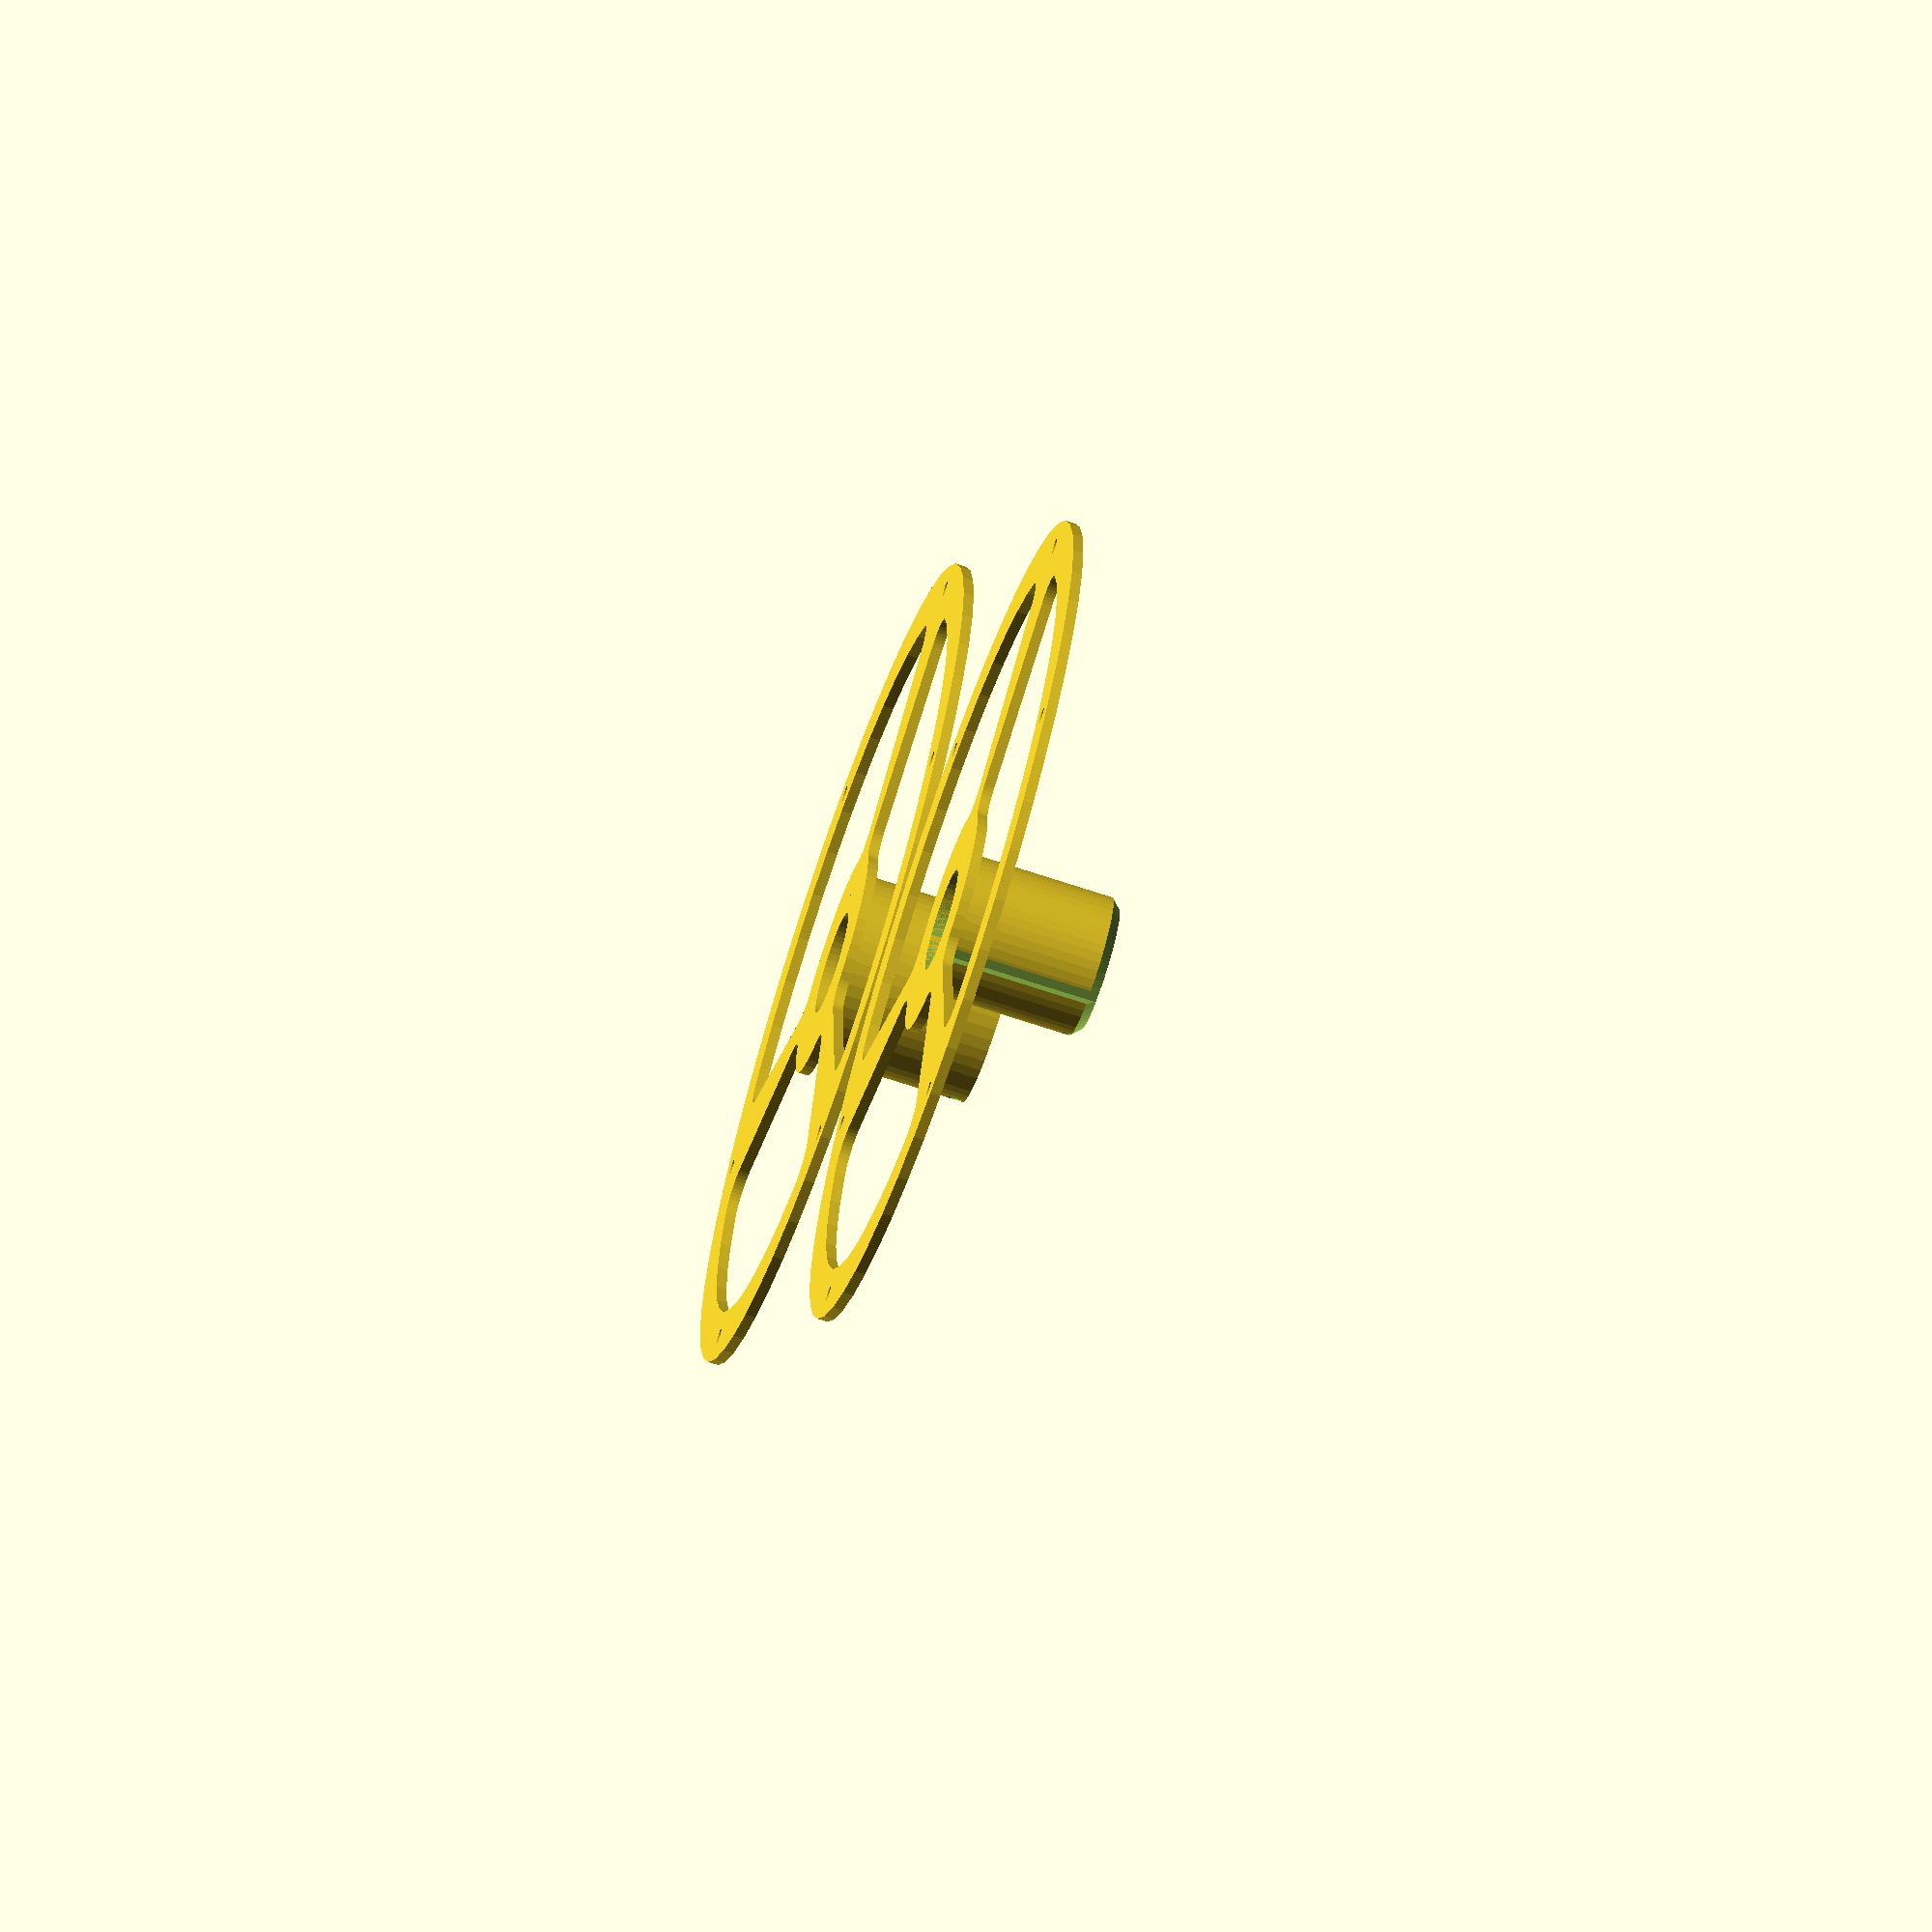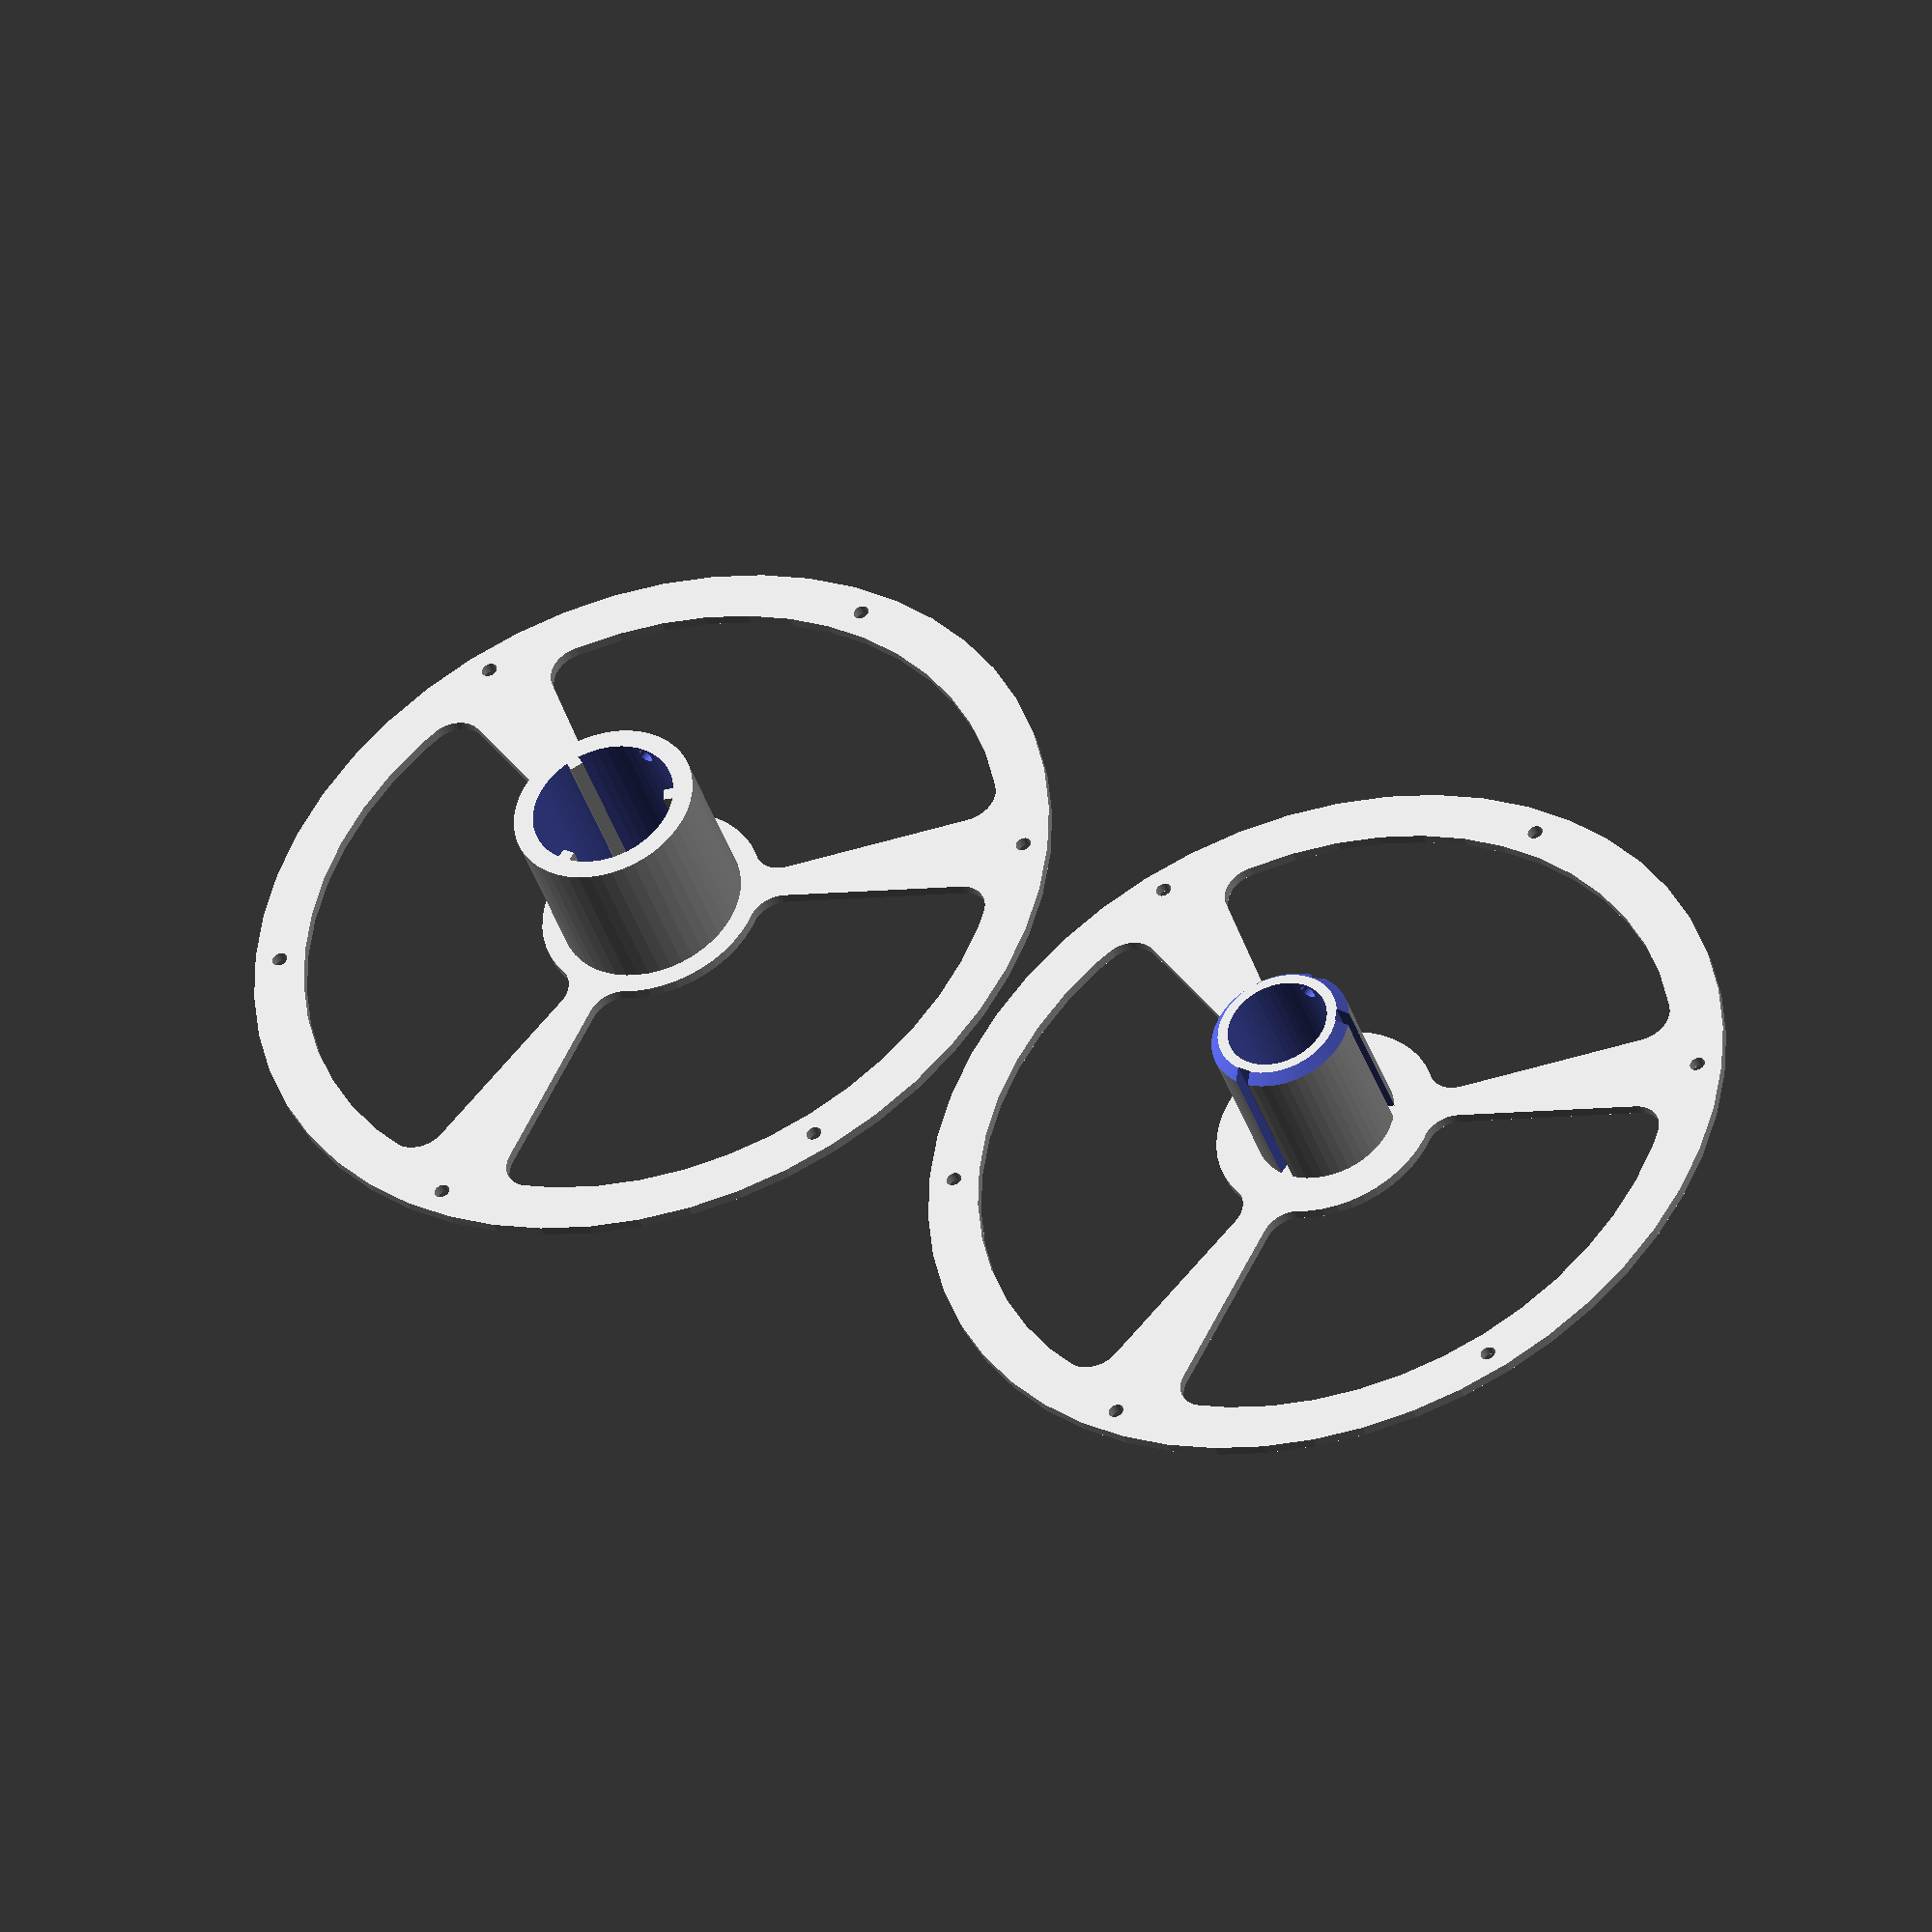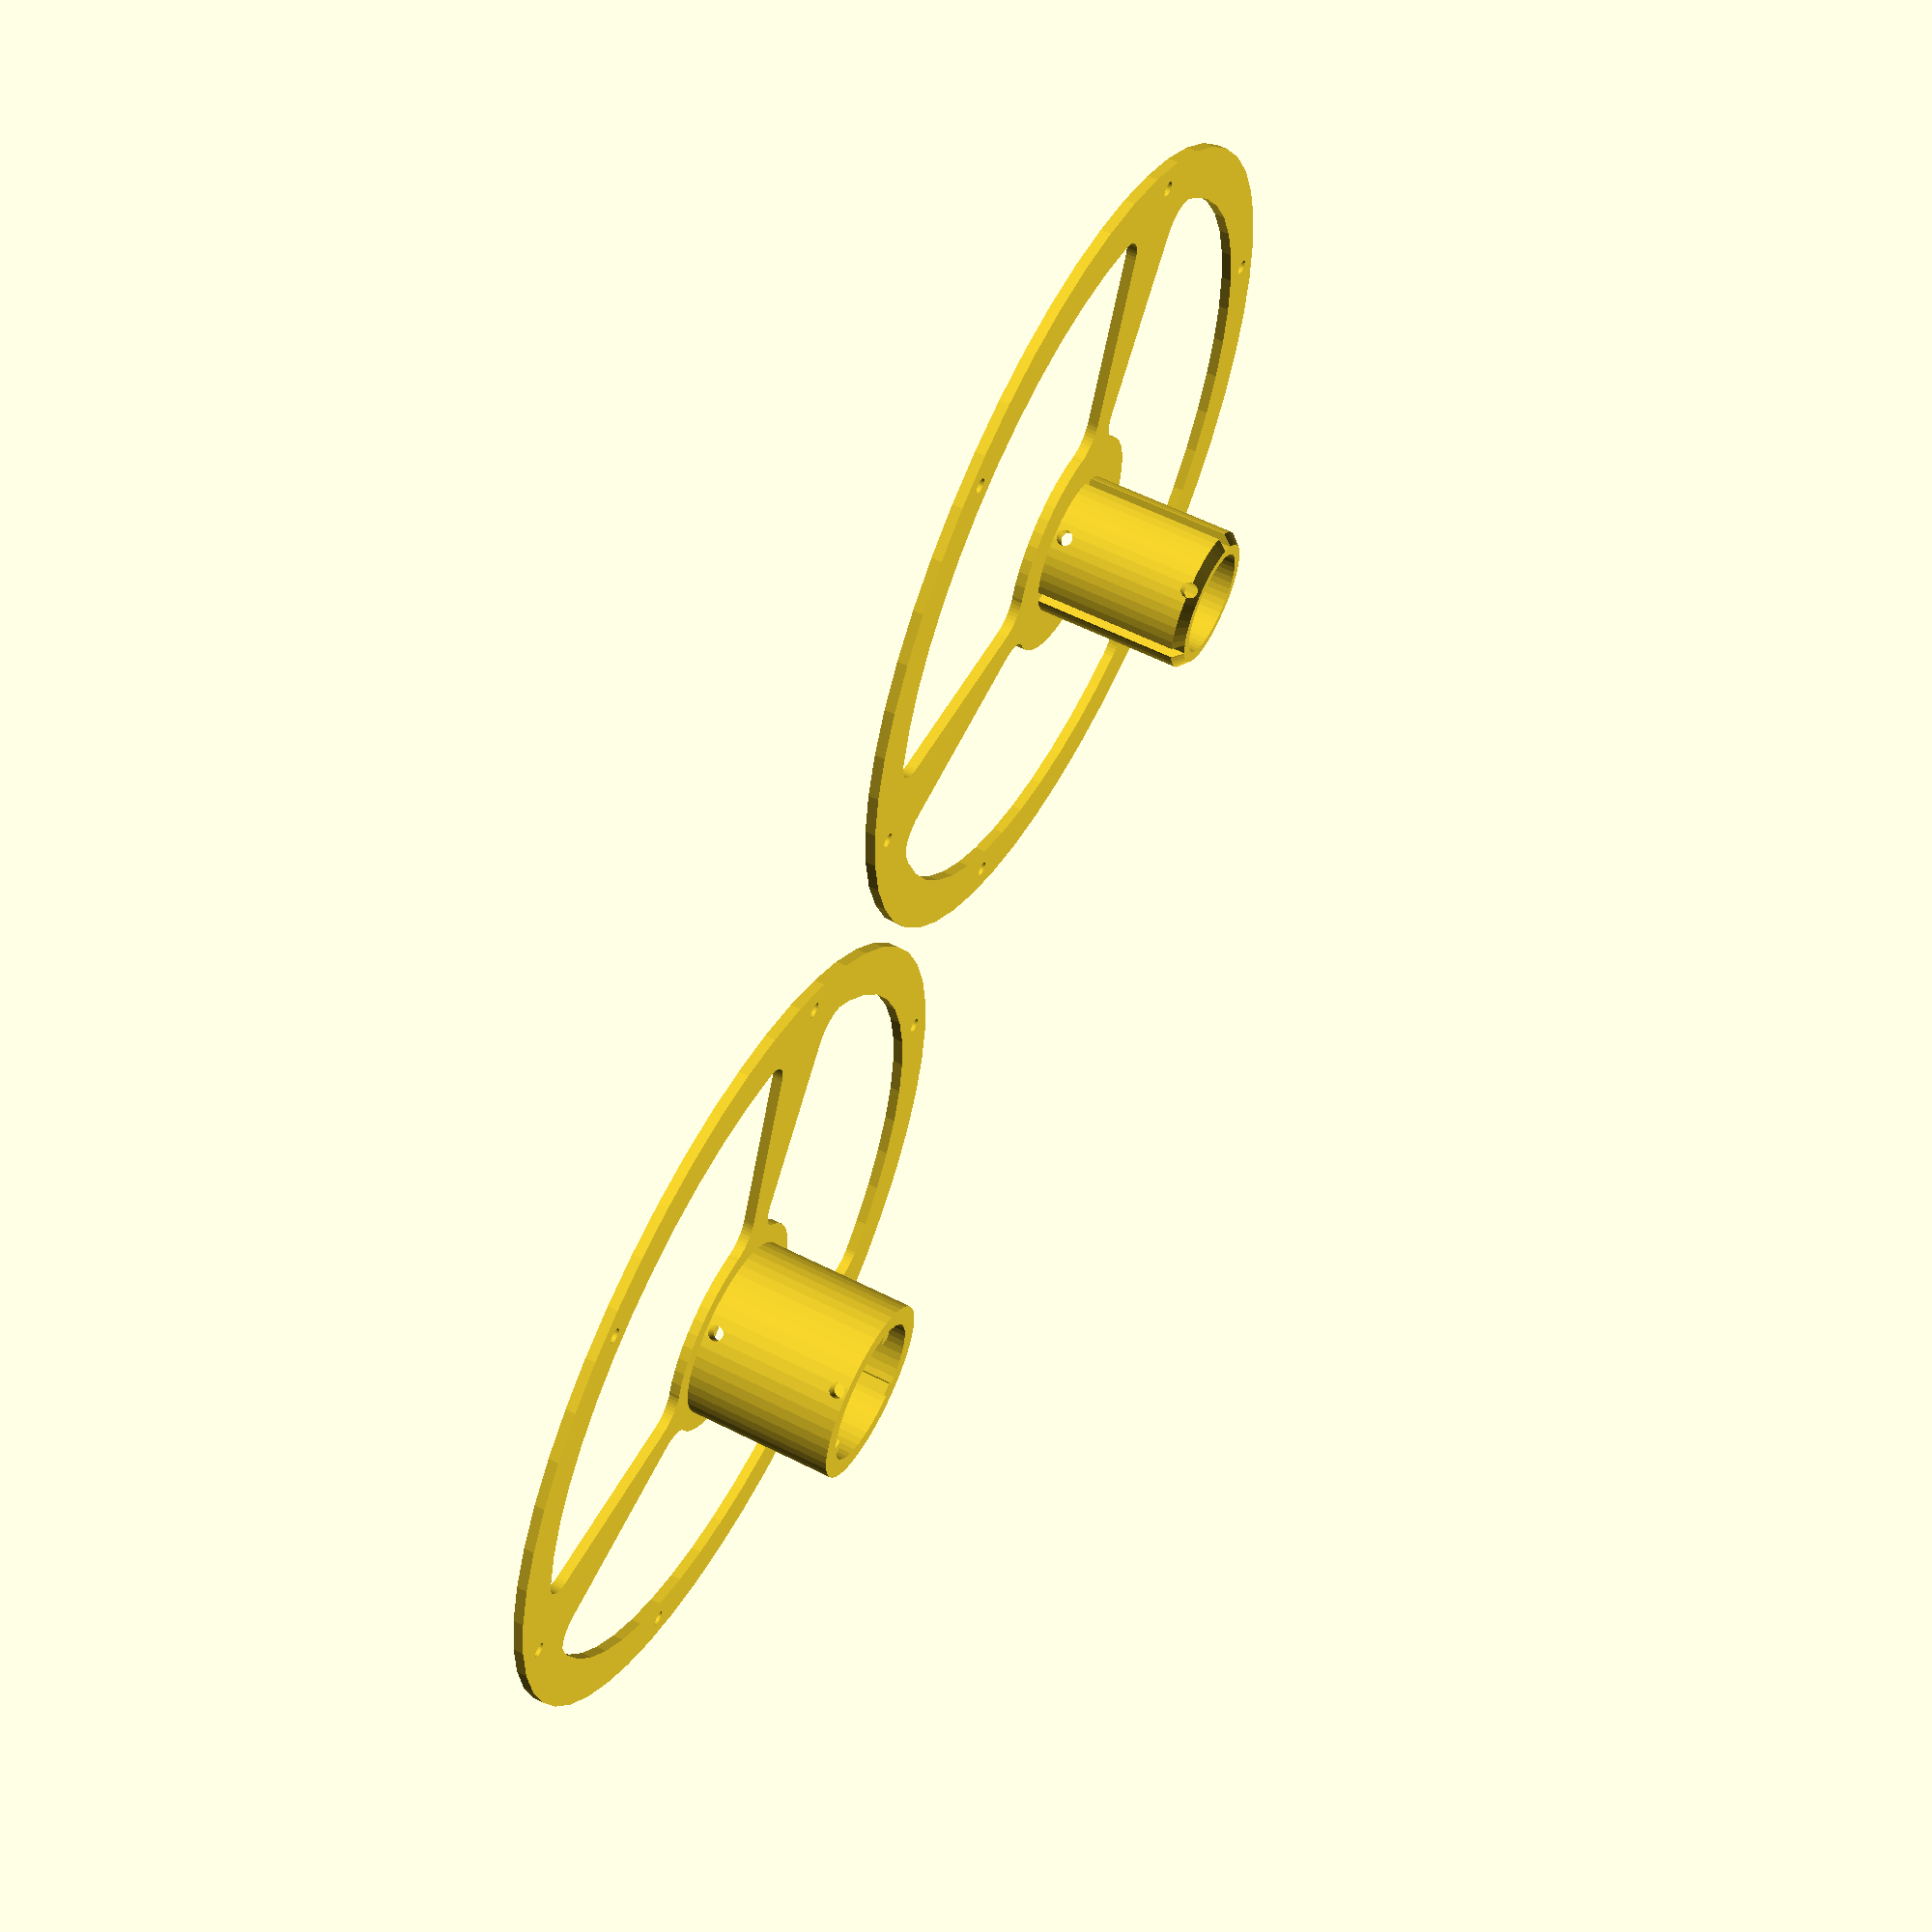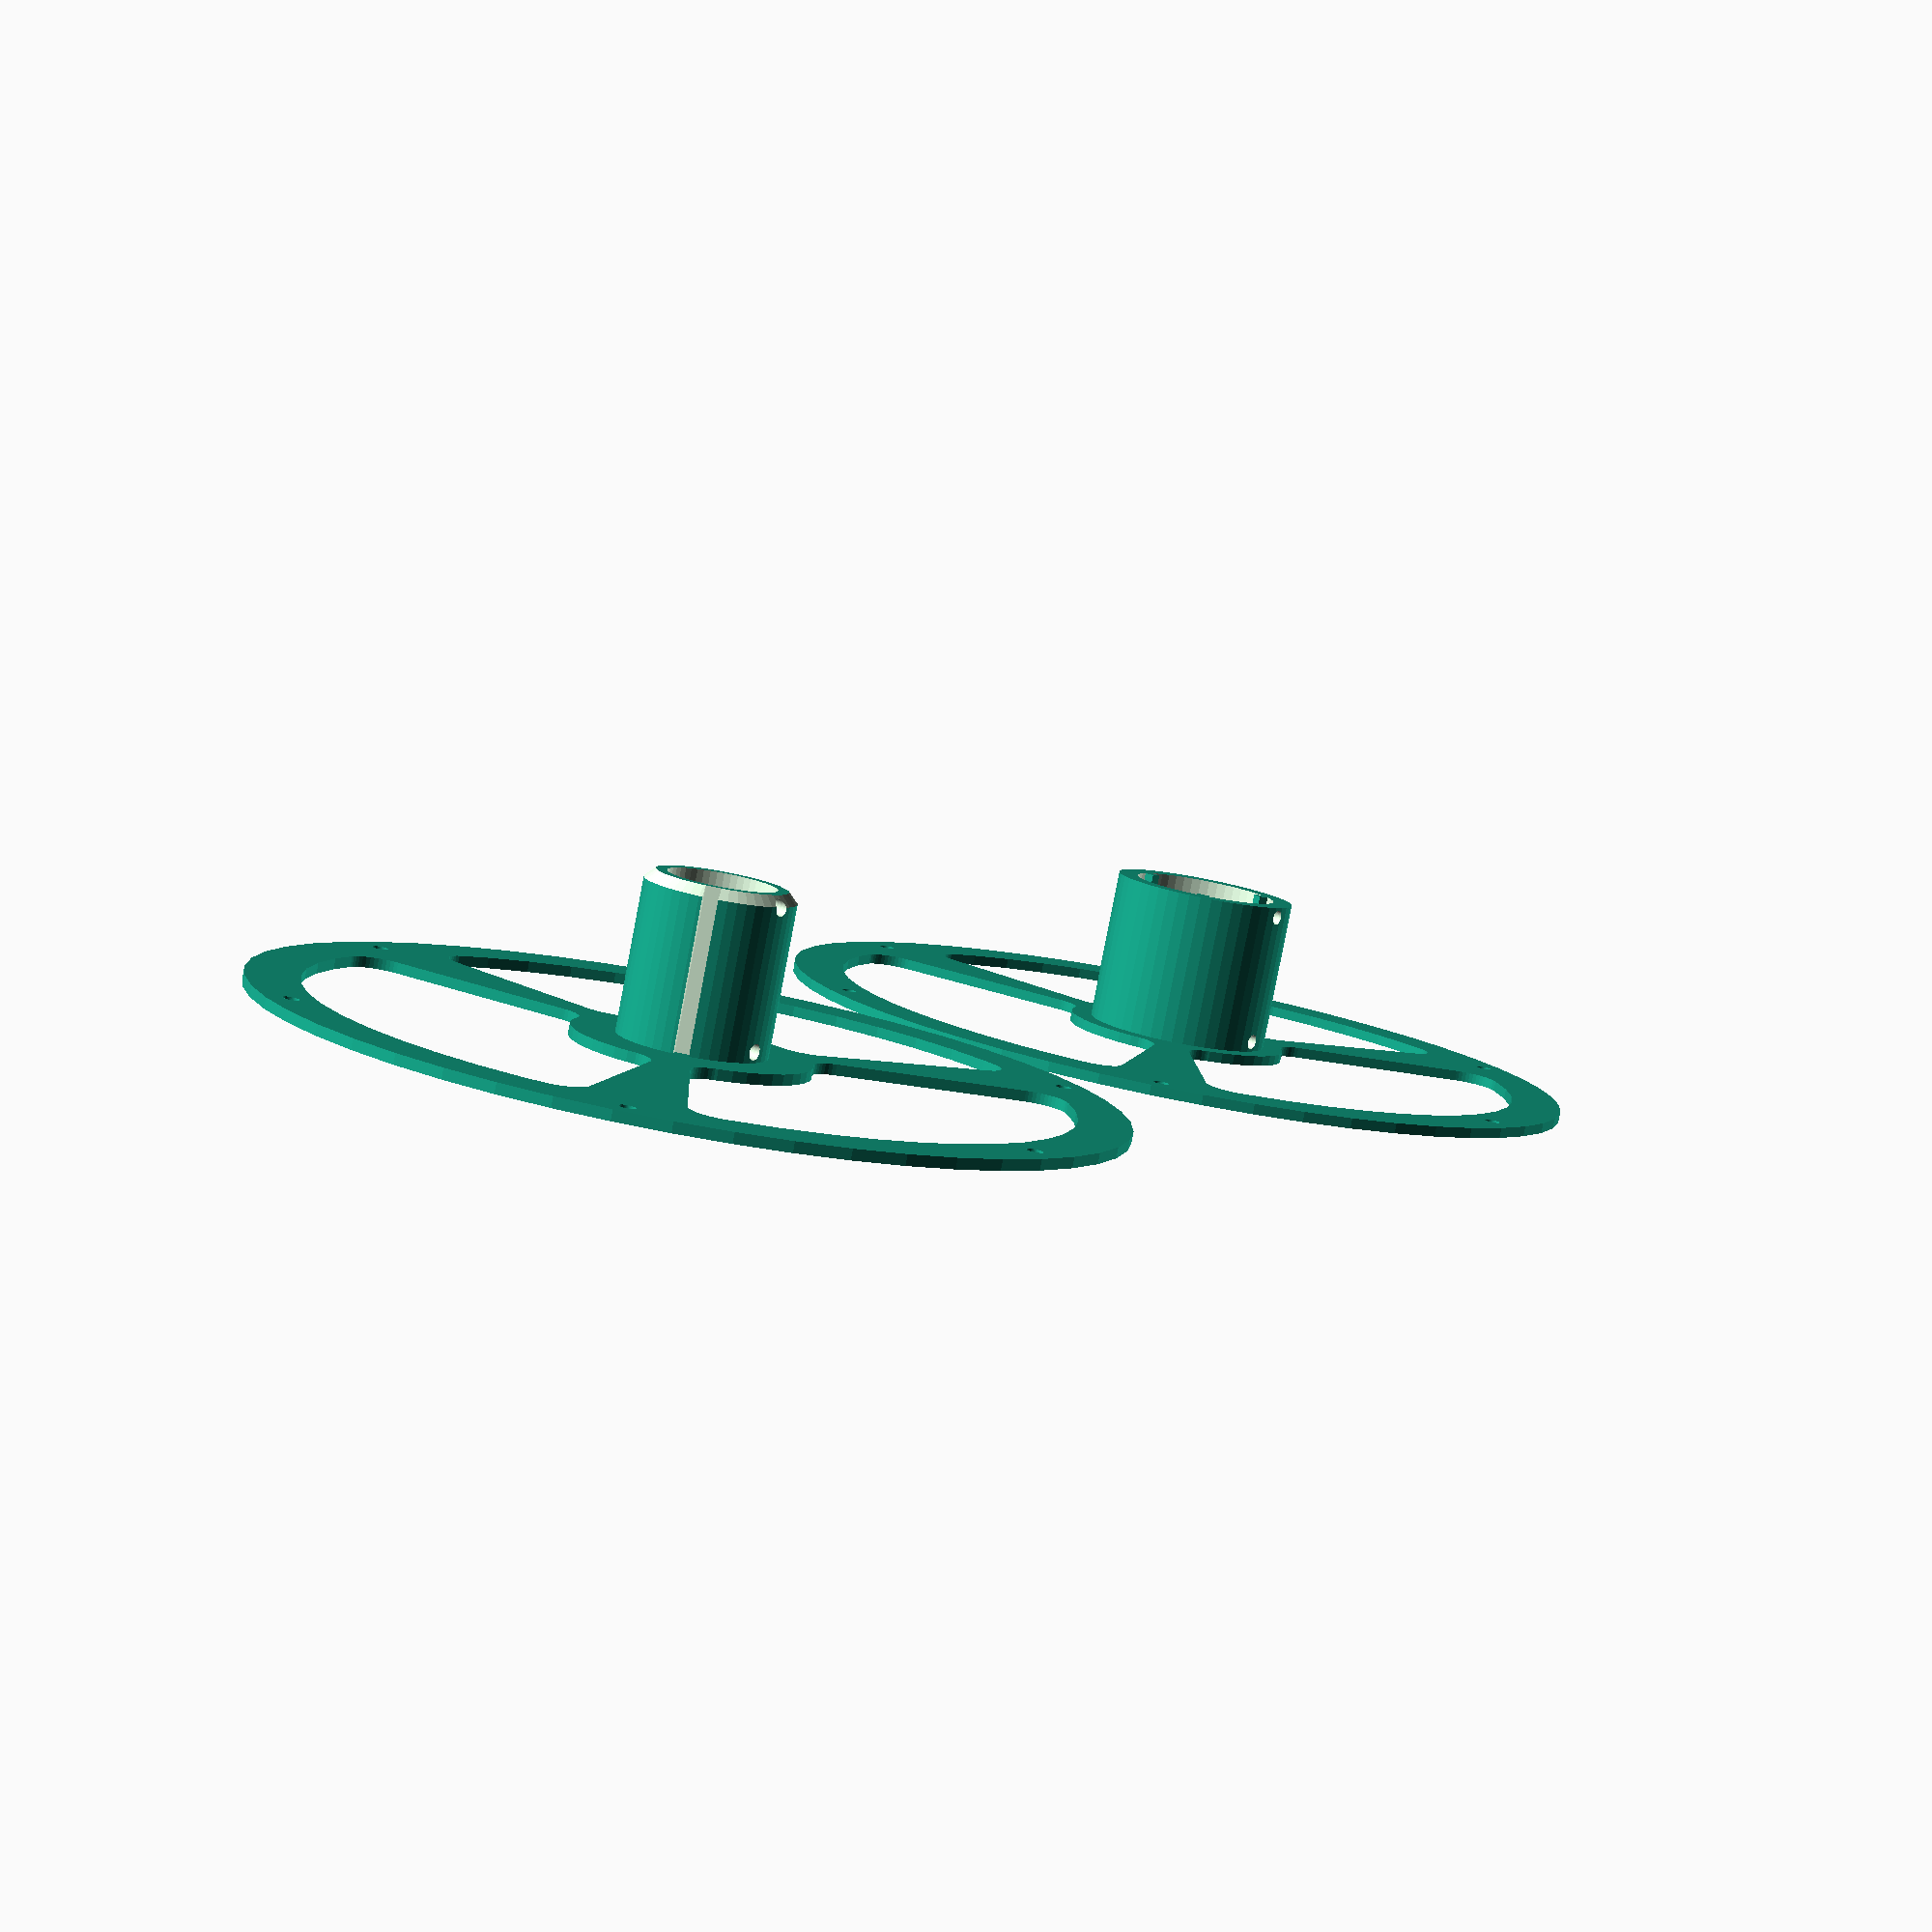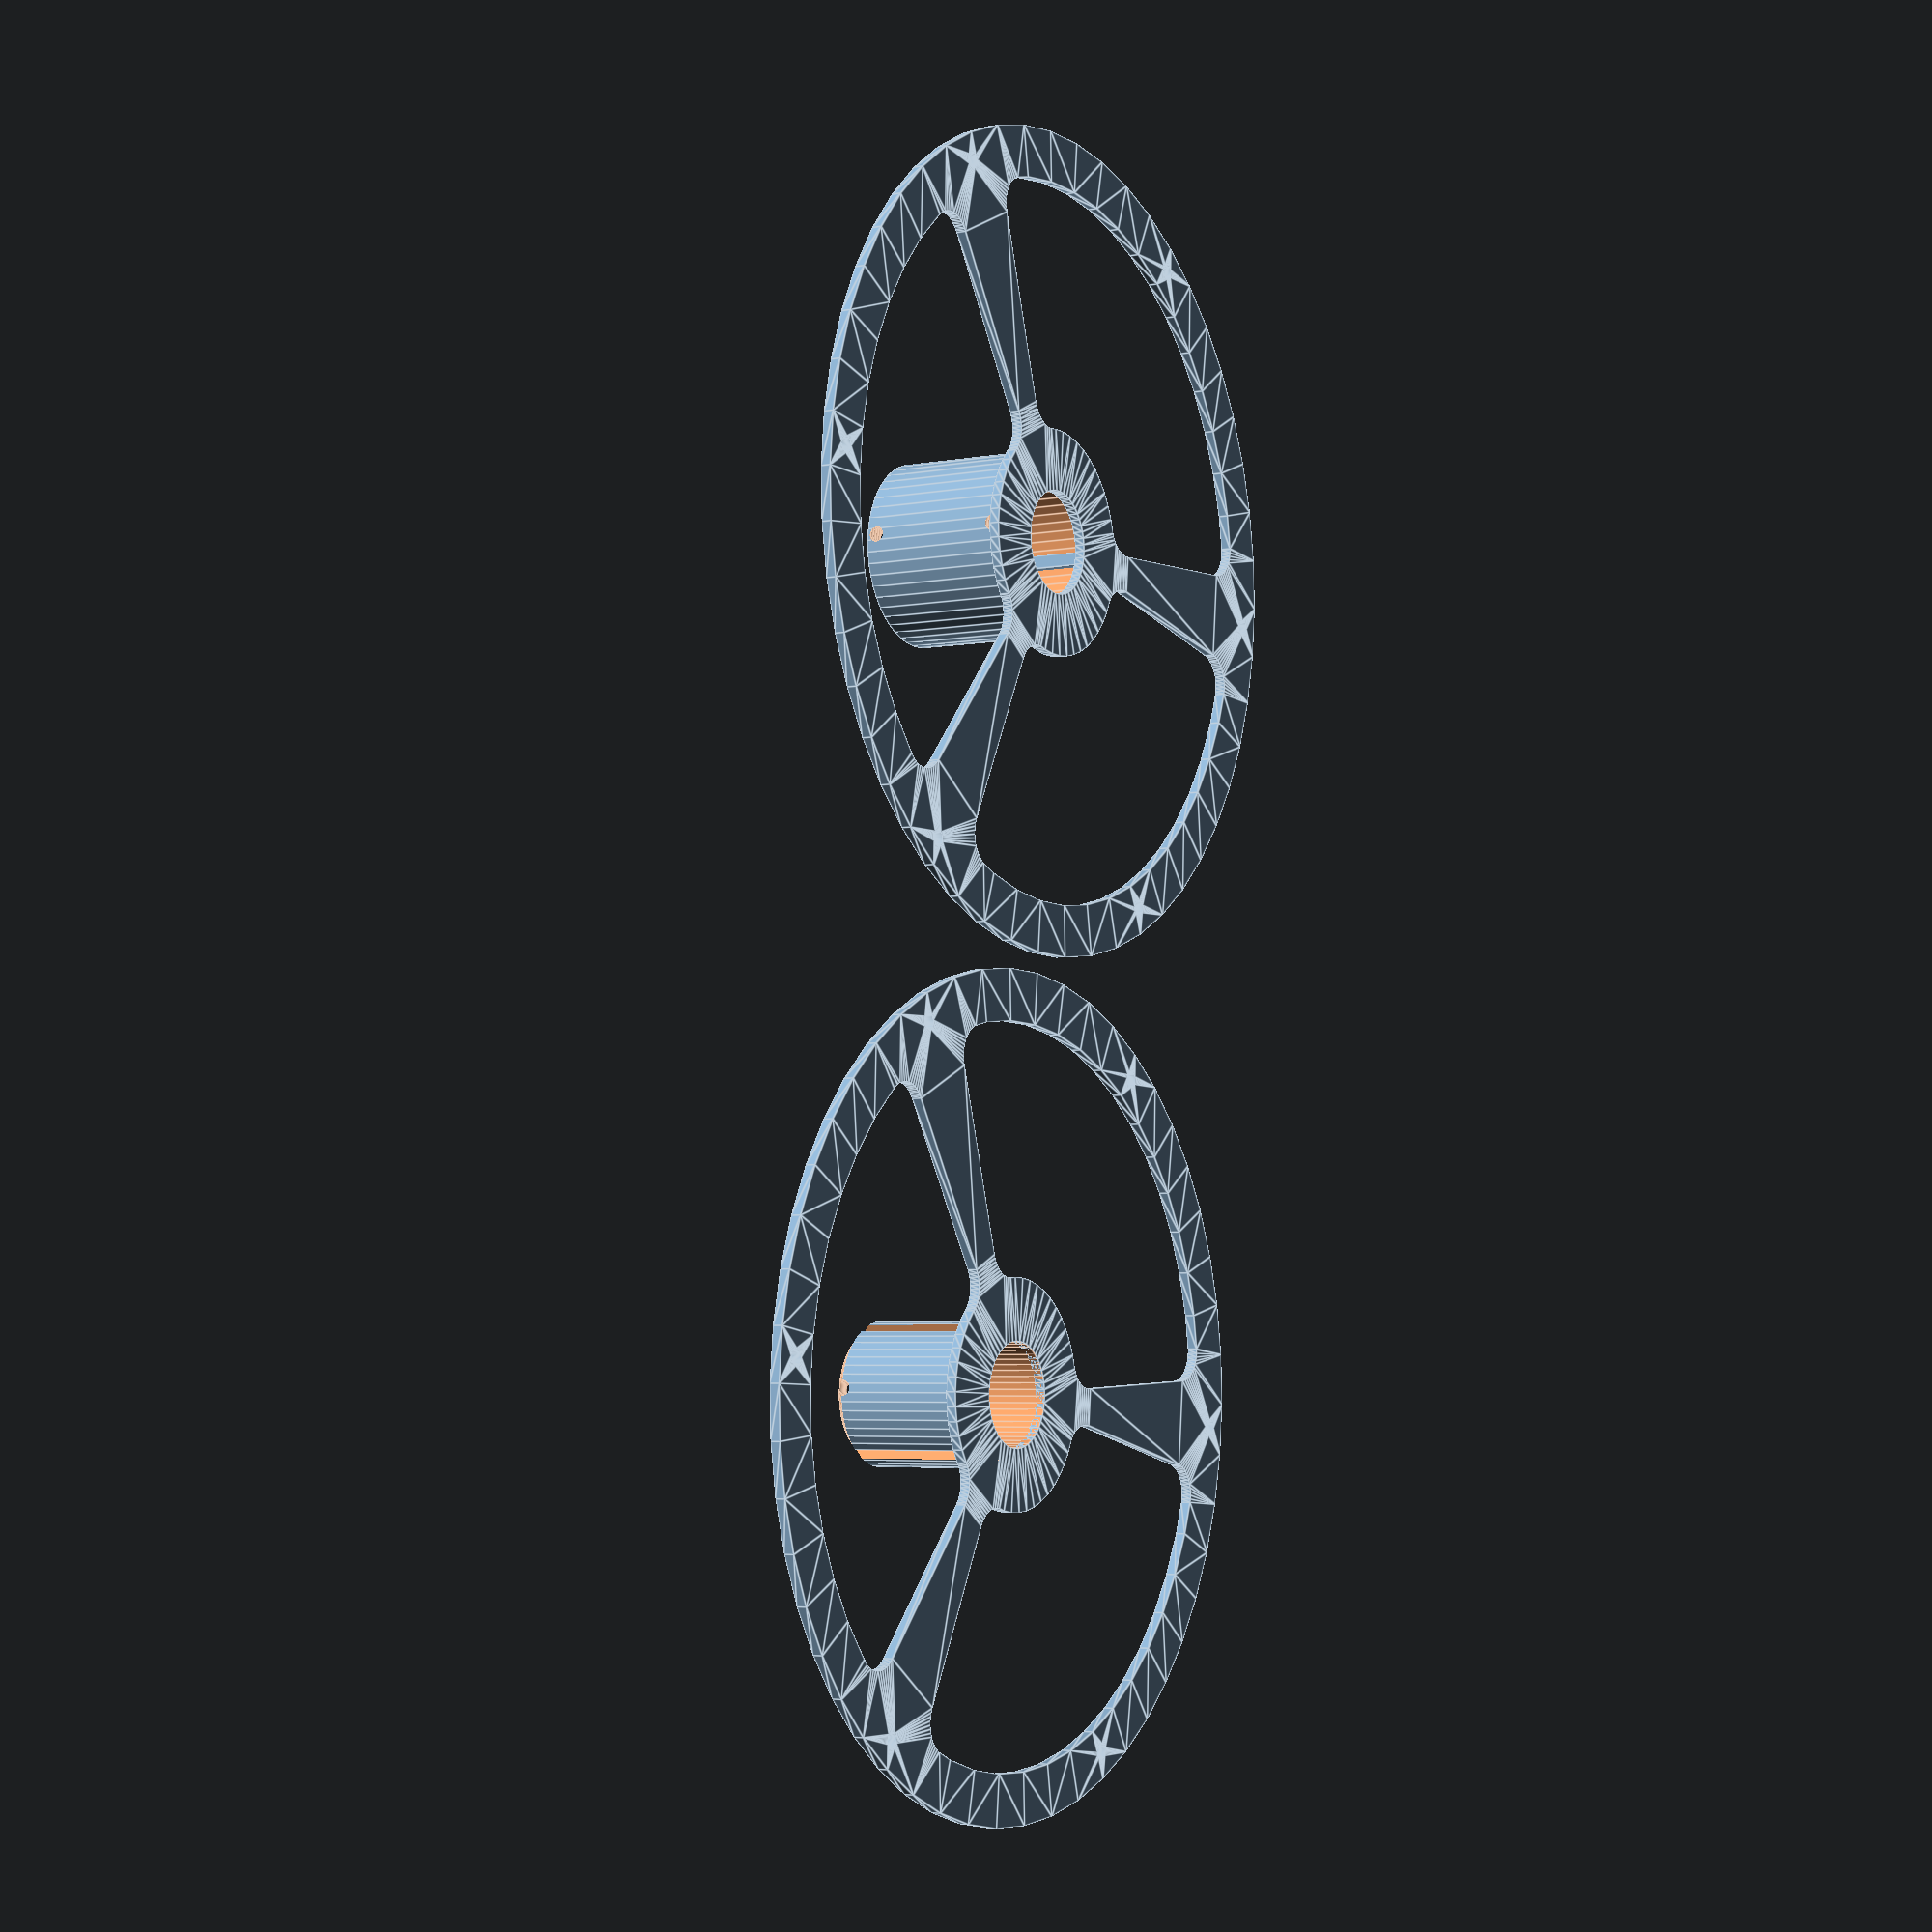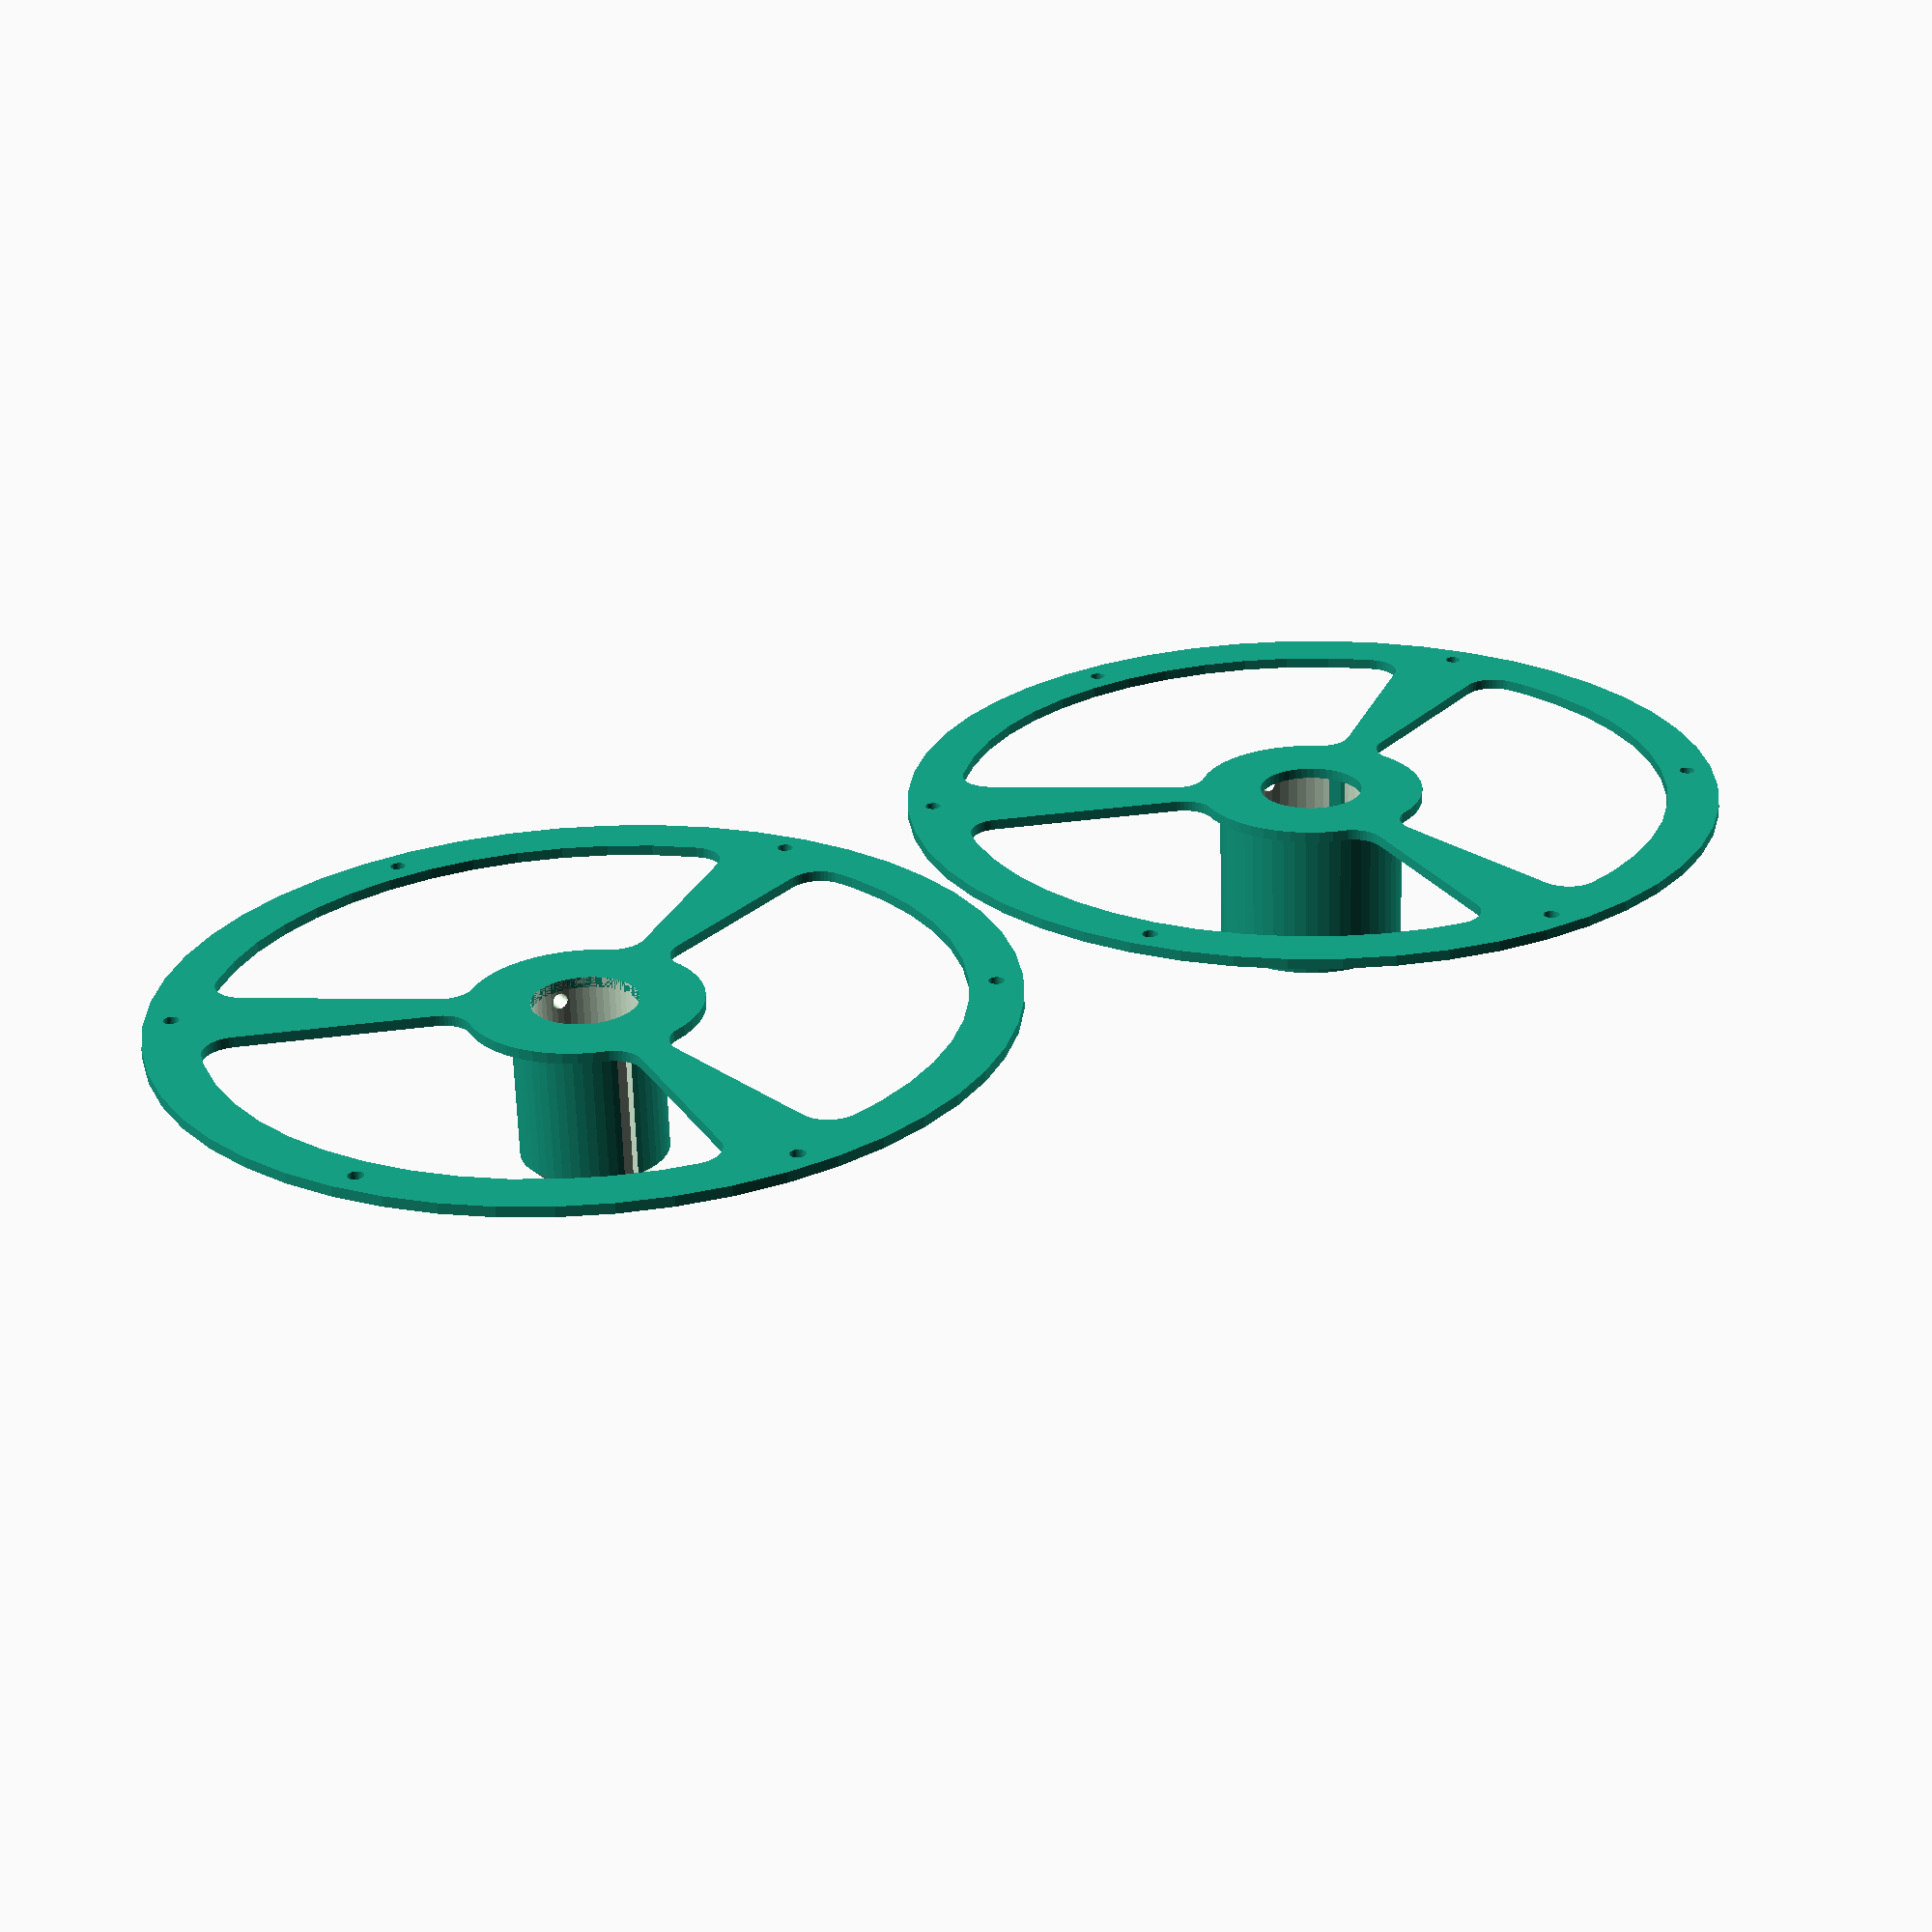
<openscad>
/* [Basics] */
// Diameter of the reel
full_diameter = 80;
// Diameter of the hole through the centre of the reel
hole_diameter = 10;
// Diameter of the rod that materials are wound on to.
winding_diameter = hole_diameter + 8;  // allows 4mm for keyways and keys
// The distance between the two plates
winding_width = 15;
// Thickness of the outer rim on each half of the reel
outer_rim = 5;
// Thickness of the inner rim on each half of the reel
inner_rim = 2;
// Thickness of the plates on each end of the reel
plate_thickness = 1;
// Diameter of holes for retaining spooled material can be set to zero if not required (must be smaller than the outer rim!)
through_hole_diameter = 1.5;

/* [Advanced] */
// Number of arms supporting the outer rim
arms = 3;
// The number of degrees making up each arm
arm_arc = 15;
// Number of keyways loking the two halves together (should be an odd number if through holse are required)
keyways = 3;
// Distance between interference fit surfaces
interference = 0.15;
// Space between the two halves of the reel
inter_piece_gap = 2;
// Distance from plate for the holes on the centre axle
reel_hole_edge_offset = 1;
// The radius of the filet on the radial arms of each plate
sector_filet_radius = 3;

// Constants
// Fudge factor for avoiding vertex/line/plane intersections
$fn=50 * 1;
d = 0.1 / 10;

// Radii
full_radius = full_diameter / 2;
hole_radius = hole_diameter / 2;
winding_radius = winding_diameter / 2;
half_arm = arm_arc / 2;
through_hole_radius = through_hole_diameter / 2;
mid_plate_rim_radius = full_radius - outer_rim / 2;

// Iterators
function divide_circle(divisions) = [0:360/divisions:359];
keyway_angles = divide_circle(keyways);
arm_angles = divide_circle(arms);

// Angles
keyway_angle = 360 / keyways;
arm_angle = 360 / arms;

// Functions
// Scaled sine for full radius
function s(theta, scale_factor=1) = full_radius * sin(theta) * scale_factor;
// Scaled cosine for full radius
function c(theta, scale_factor=1) = full_radius * cos(theta) * scale_factor;
// Scaled point for full radius
function p(theta, scale_factor=1) = [s(theta, scale_factor), c(theta, scale_factor)];
    

// Builds and extrudes a single plate
module plate() {
    // Defines the region between the inner and outer rim
    module inner(fudge=0) {
        difference() {
            circle(r=full_radius - outer_rim + fudge);
            circle(r=winding_radius + inner_rim - fudge);
        }
    }
    // Defines a through hole for the rim
    module through_hole() {
        translate([0, mid_plate_rim_radius, 0])
            circle(r=through_hole_radius);
    }
    
    module arms() {
        // Arms with outer radius
        difference() {
            inner(3 * d);
            // Radiused space between arms
            offset(r=sector_filet_radius) offset(r=-sector_filet_radius)
                // Space between arms
                difference() {
                    inner(2 * d);
                    // Build arms
                    intersection() {
                        inner(d);
                        for (a=arm_angles) {
                            polygon([[0, 0], p(a - half_arm, 2), p(a + half_arm, 2)]);
                        }
                    }
                }
        }
    }
    
    linear_extrude(height=plate_thickness)
    union() {
        difference() {
            // Outer perimiter
            circle(r=full_radius);
            // Hole perimiter
            circle(r=hole_radius);
            // Spokes cut out
            inner();
            // Through holes
            for (a=arm_angles) {
                rotate([0, 0, a])
                    through_hole();
                rotate([0, 0, a + arm_angle / 2])
                    through_hole();
            }
        }
        // Arms
        arms();
    }
}

//plate();

module centre_tube(inner) {
    mid_dia = (hole_radius + winding_radius) / 2;
    key_x_section = (winding_radius - hole_radius) / 3;
    half_x = key_x_section / 2;
    quarter_x = key_x_section / 4;
    
    fit = interference / 2;
    large_radius = inner ? mid_dia - fit : winding_radius;
    small_radius = inner ? hole_radius : mid_dia + fit;
    
    module through_hole() {
        translate([0, 0, 0])
            rotate([90, 0, 0])
                cylinder(h=large_radius + 1, r=through_hole_radius);
    }
    
    union() {
        difference() {
            // Outer surface
            cylinder(h=winding_width, r=large_radius);
            // Inner surface
            translate([0, 0, -1]) 
                cylinder(h=winding_width + 2, r=small_radius);
            if (inner) {
                // Remove key ways from outside surface
                for (a=keyway_angles) {
                    rotate([0, 0, a])
                        translate([-half_x - fit / 2, large_radius - 3 * quarter_x - fit / 2, -1])
                            cube([key_x_section + fit, key_x_section + fit, winding_width + 2]);
                }
                // Add the bevel to aid locating the keys in the keyways
                b = (large_radius - small_radius) / 2;
                translate([0, 0, winding_width - b + 2 * d])
                    rotate_extrude(convexity=10)
                        translate([-large_radius - 2 * d, 0, 0])
                            polygon([[0, 0], [0, b], [b, b]]);
            }
            // Remove threading hole from top and bottom
            translate([0, 0, winding_width - reel_hole_edge_offset])
                through_hole();
            translate([0, 0, reel_hole_edge_offset])
                through_hole();
        }
        if (!inner) {
            // Add keys to inside surface
            for (a=keyway_angles) {
                rotate([0, 0, a])
                    translate([-half_x + fit / 2, small_radius - 3 * quarter_x + fit / 2, 0])
                        cube([key_x_section - fit, key_x_section - fit, winding_width]);
            }
        }
    }
}
// centre_tube();

module half_reel(inner) {
    union() {
        plate();
        translate([0, 0, plate_thickness - d]) 
            centre_tube(inner);
    }
}

// Build the two halves of the reel
union() {
    half_reel(true);
    translate([full_diameter + inter_piece_gap, 0, 0]) 
        half_reel(false);
}

</openscad>
<views>
elev=70.1 azim=293.9 roll=251.6 proj=o view=solid
elev=221.0 azim=34.2 roll=162.0 proj=o view=wireframe
elev=120.7 azim=329.4 roll=242.6 proj=p view=wireframe
elev=82.2 azim=304.9 roll=349.1 proj=p view=solid
elev=184.6 azim=84.6 roll=58.4 proj=p view=edges
elev=244.9 azim=32.9 roll=358.3 proj=p view=wireframe
</views>
